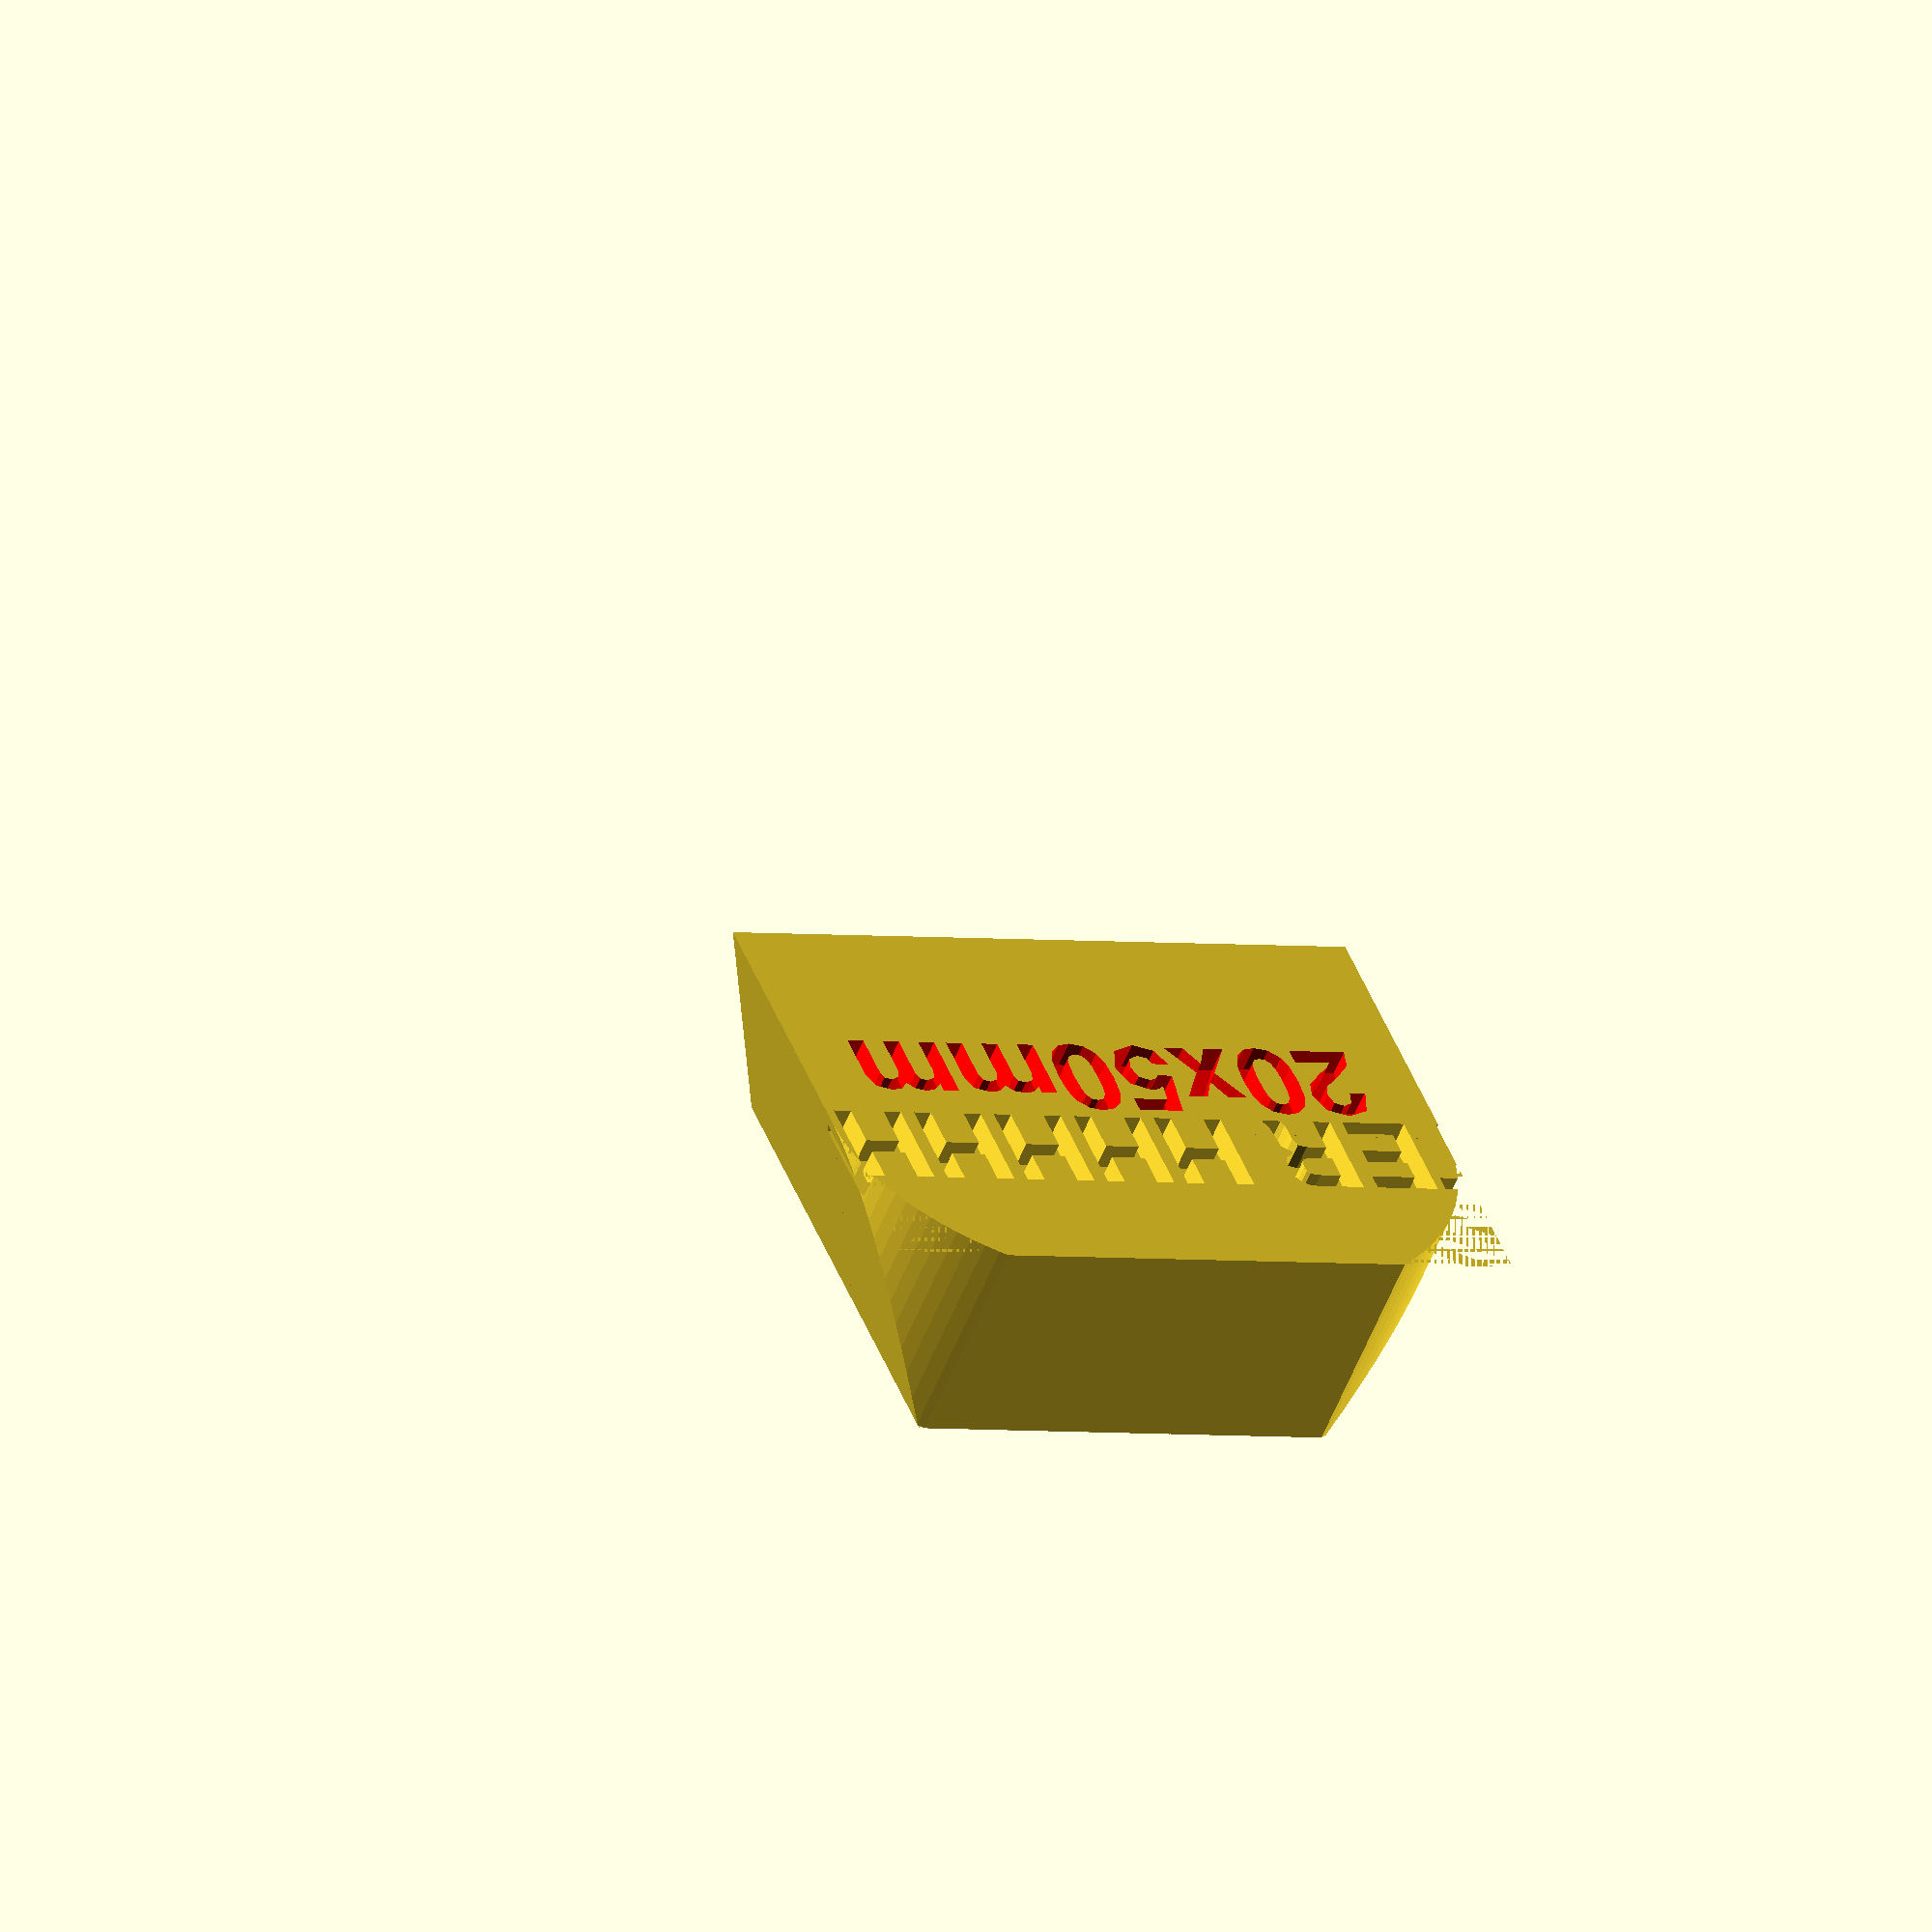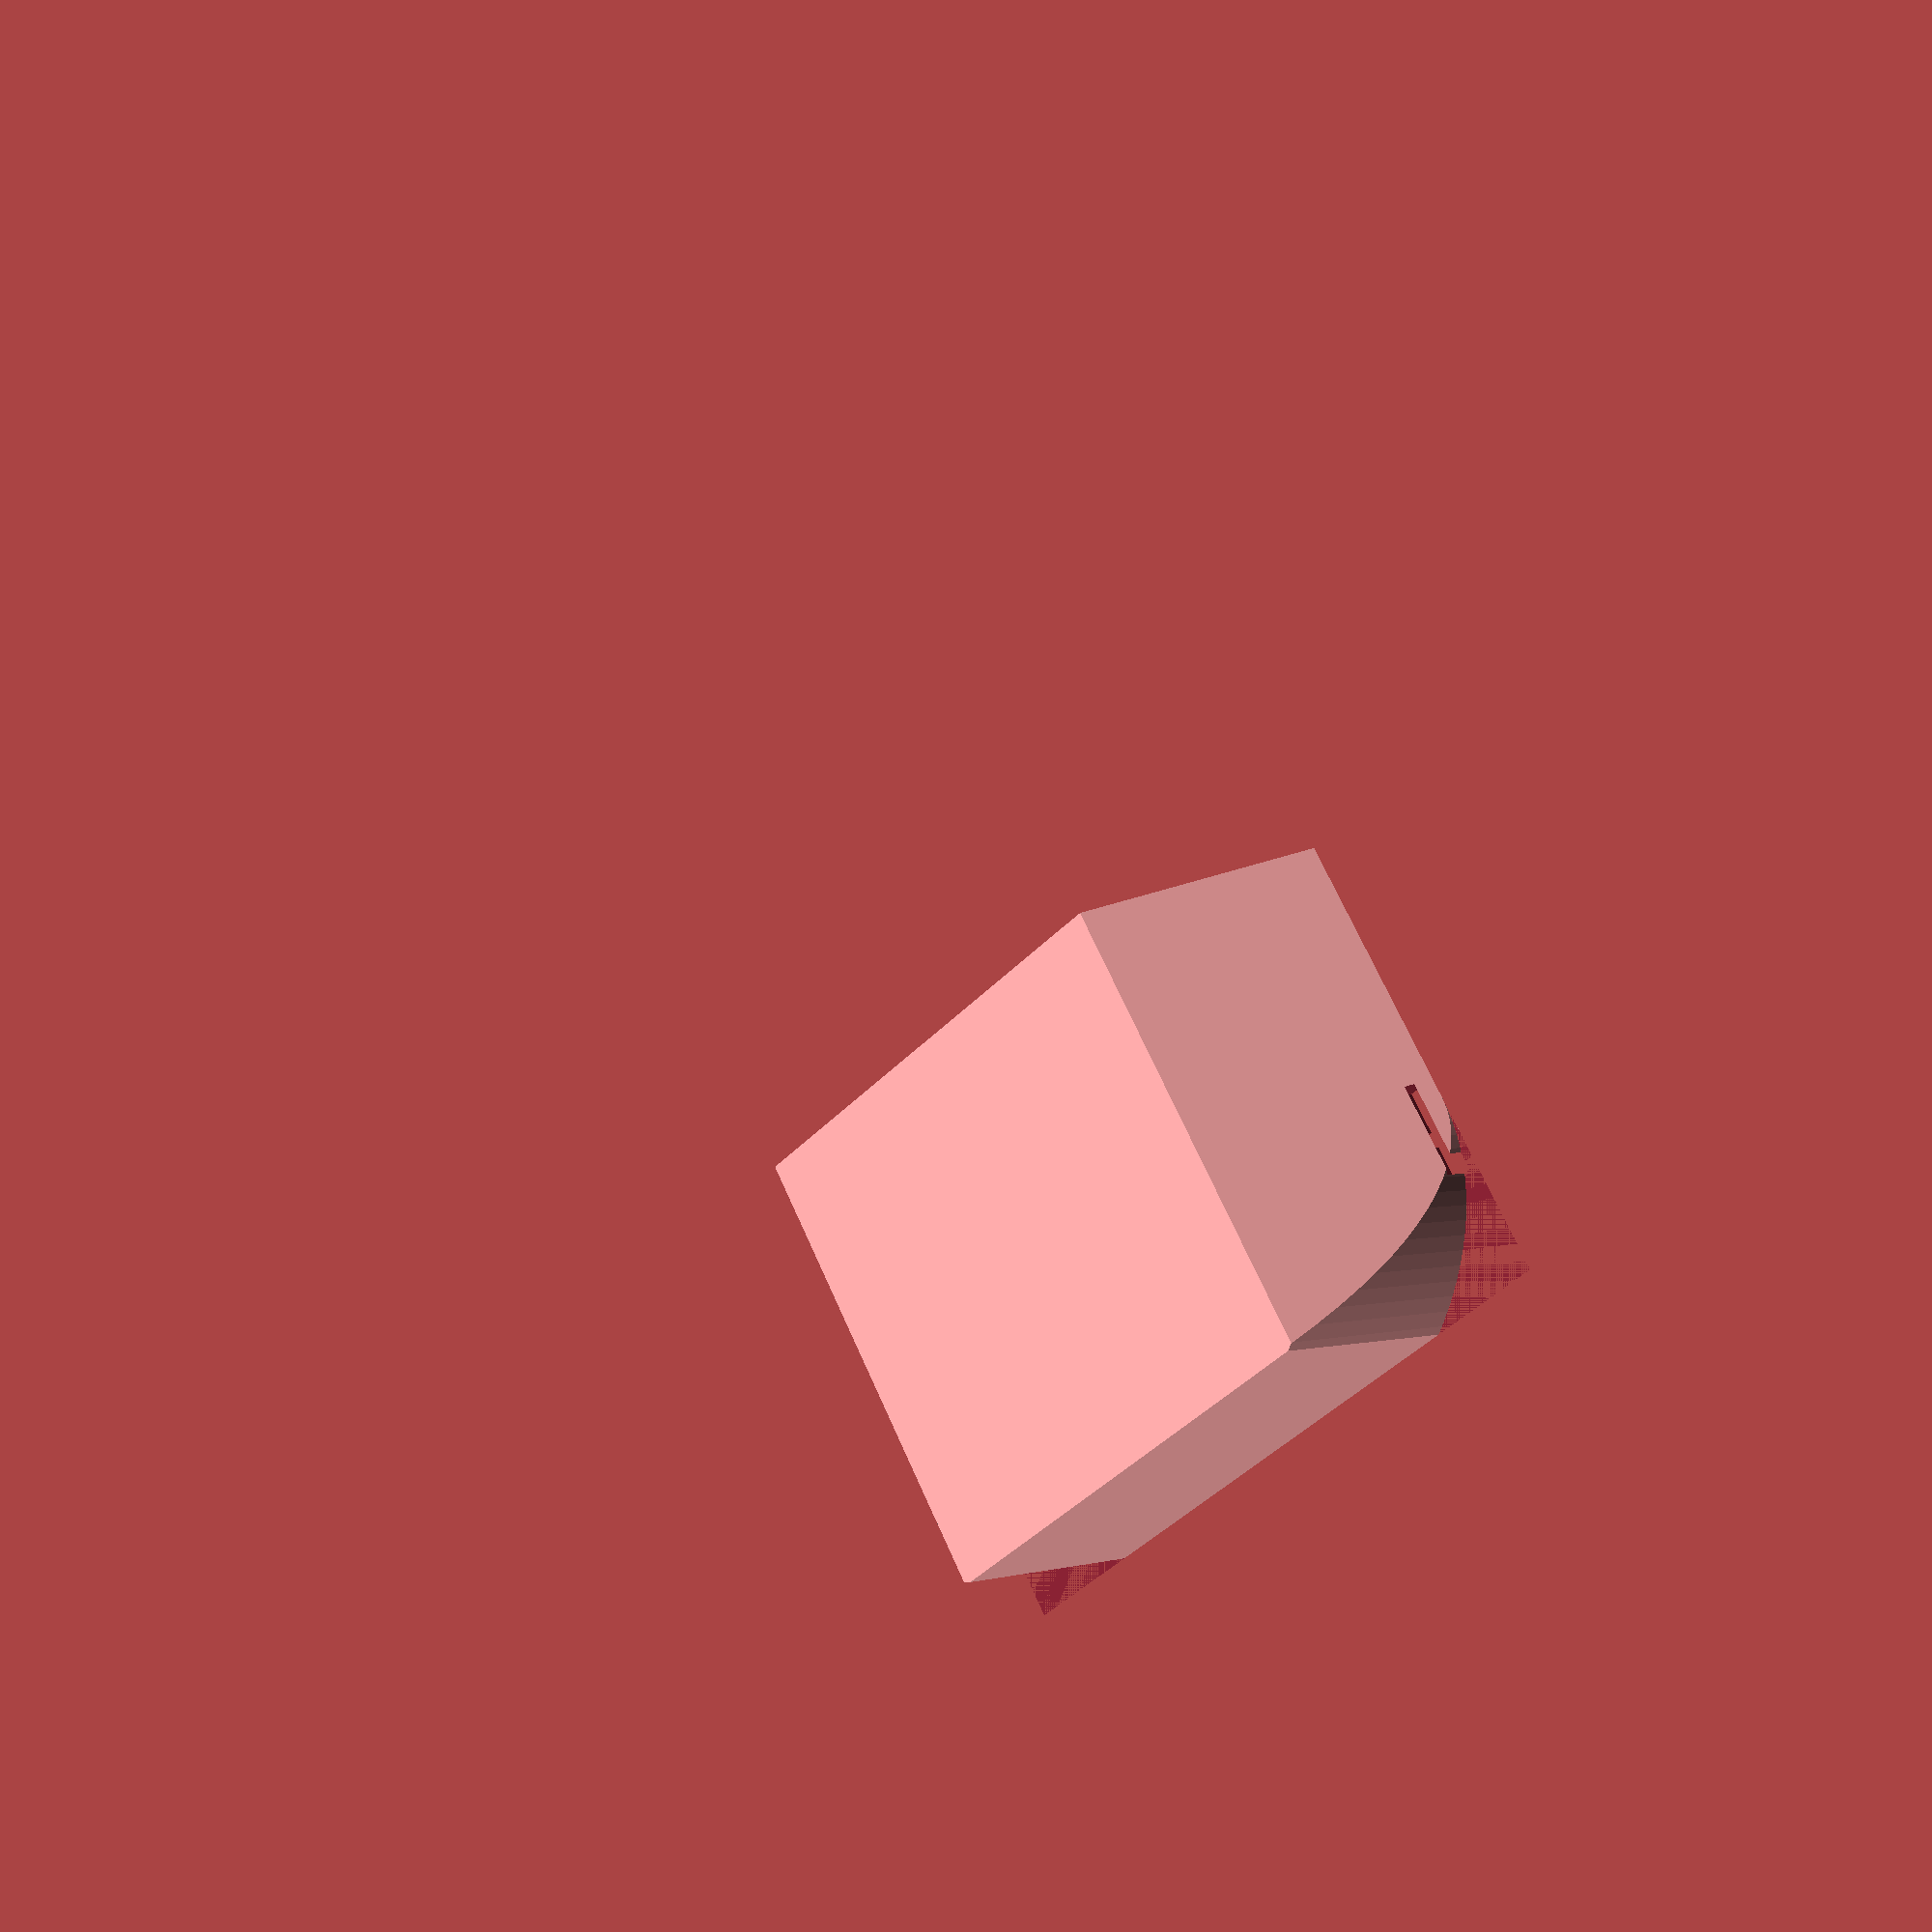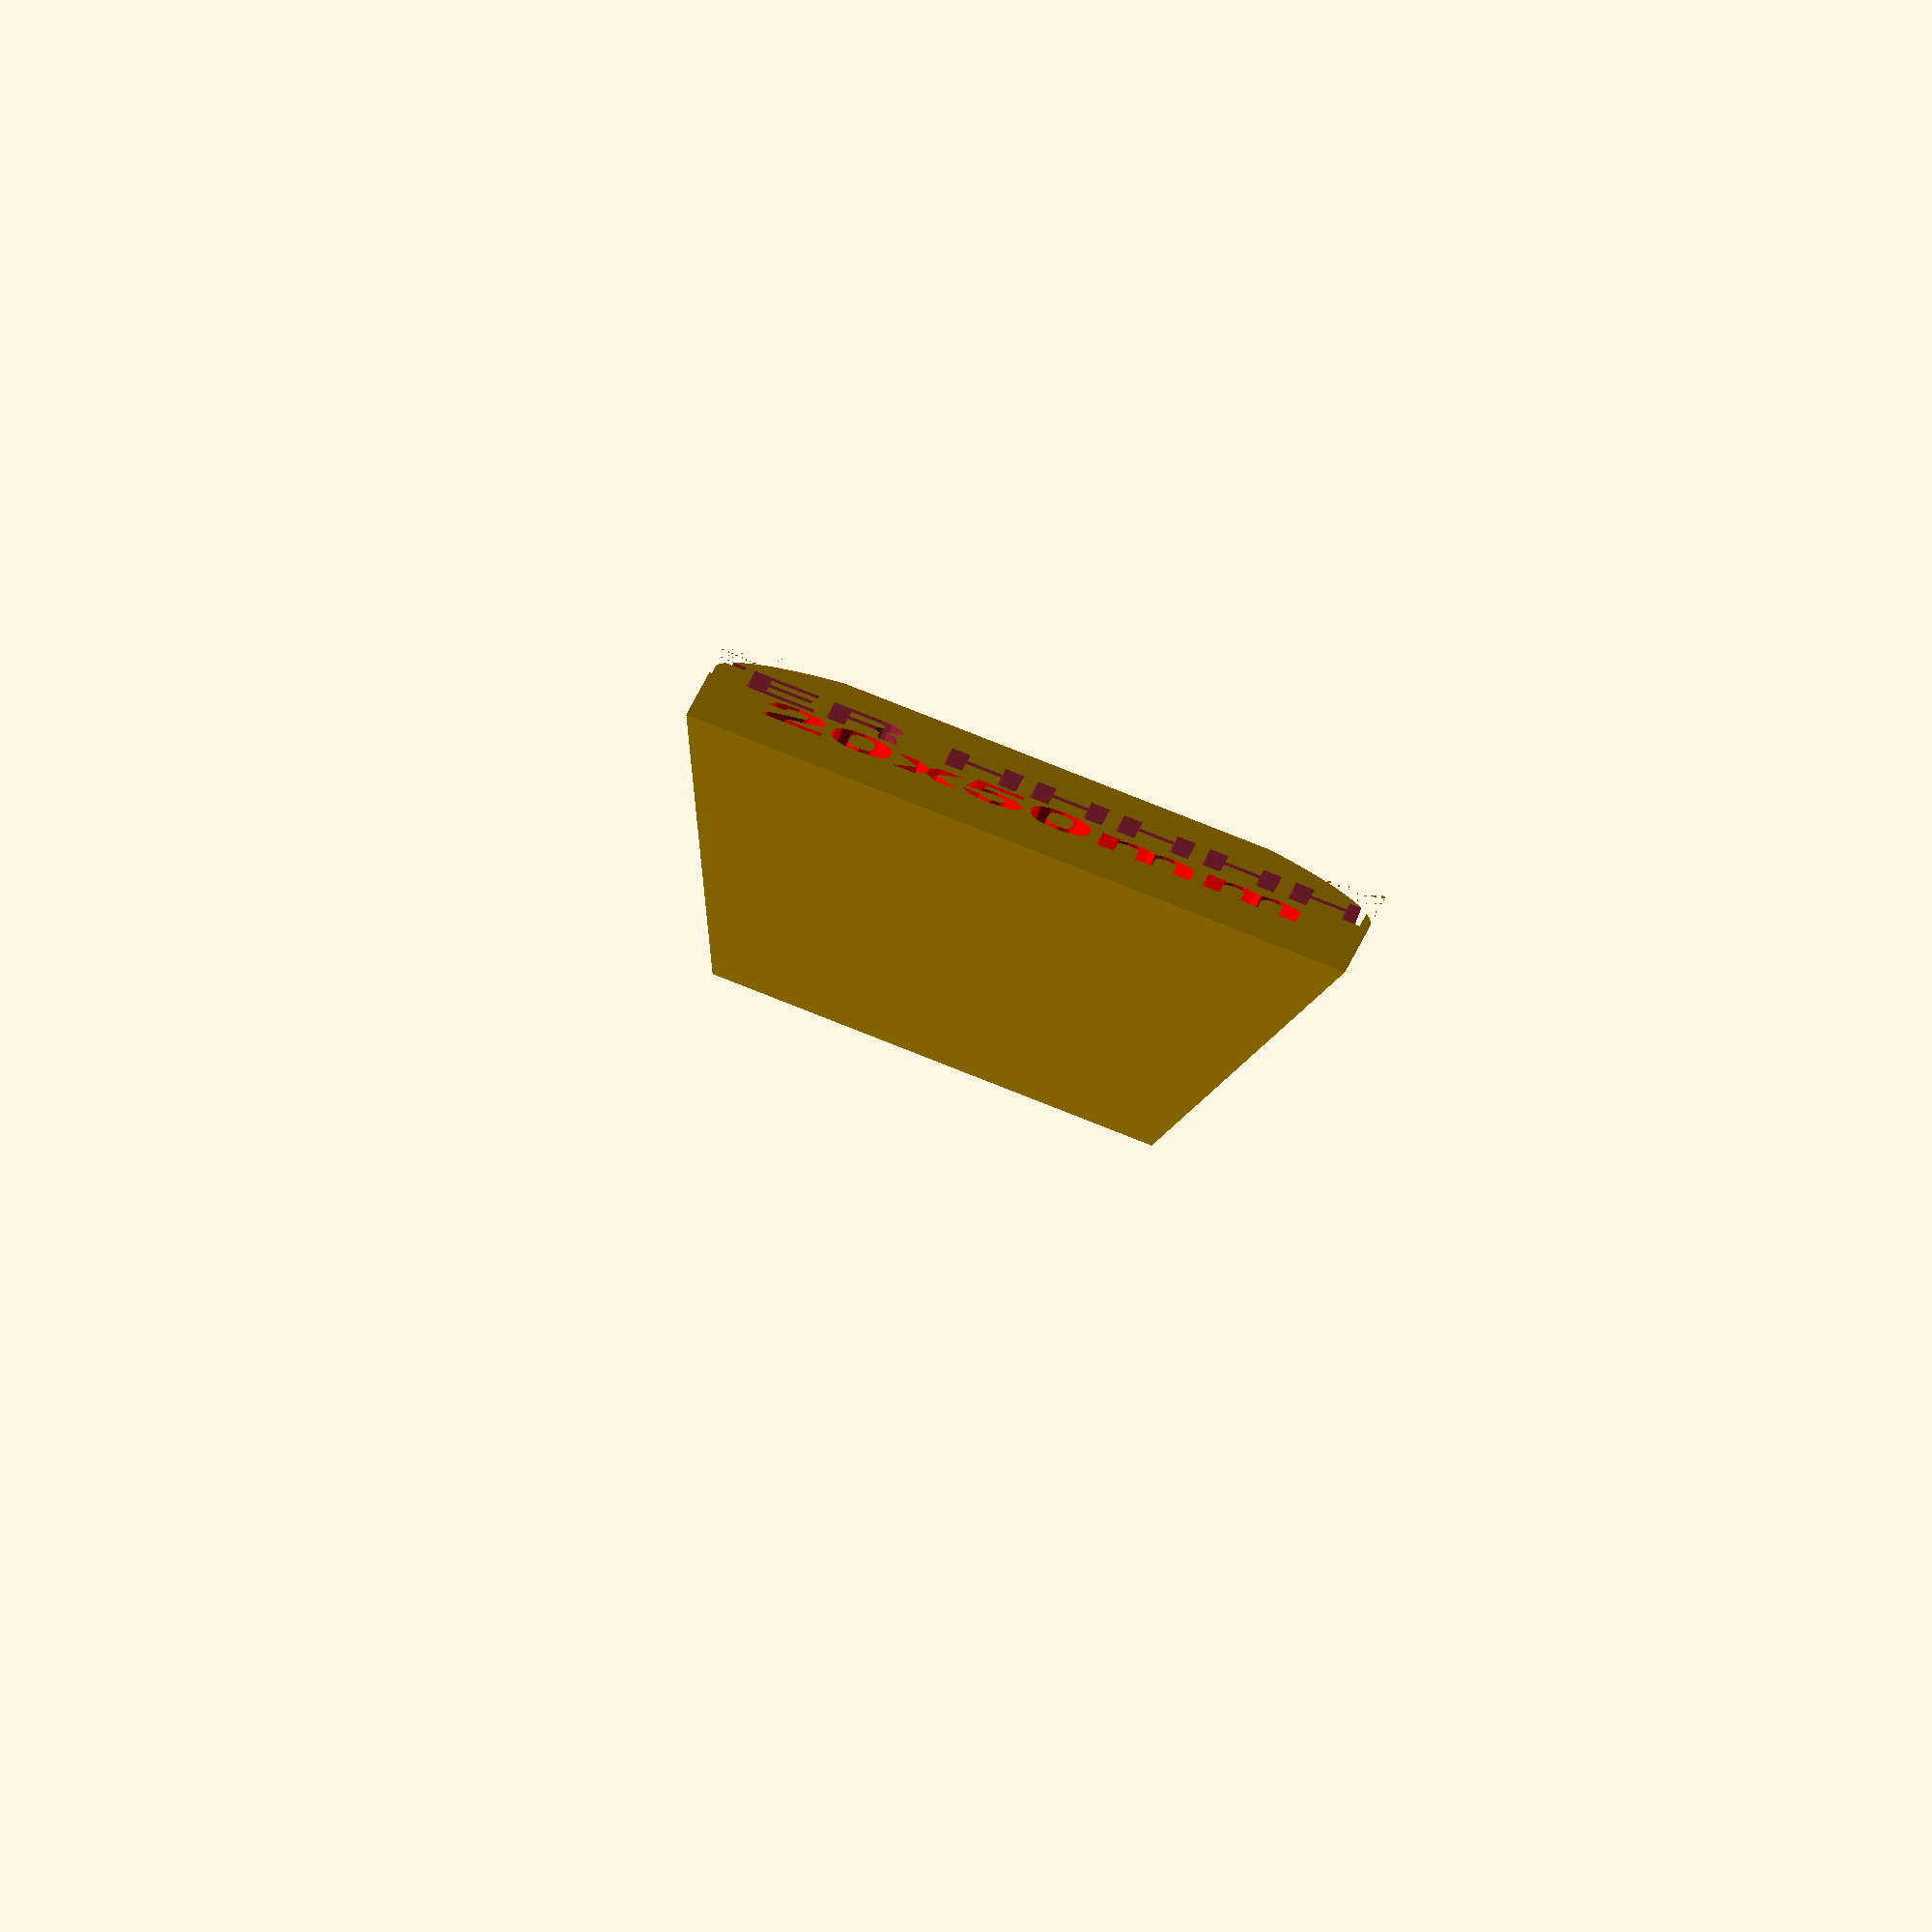
<openscad>
// project dovetail defaults are used. change at risk

default_min_width = 15;
default_max_width = default_min_width*1.5;
default_depth = 15/2;
default_clearance = 0.3;  // was 1 and loose
default_height = 15;

// test examples
dovetail(text="20x50mm",text_title="DIAMETER HHHHHHHHHH"); //height=80);
//translate([0,-5/2,default_height/2])
//        cube([default_max_width*1.5, 5, default_height], center=true);
//translate([0,20,0]) 
//    difference() 
//    {
//        translate([0,default_min_width/2,default_height/2])
//        cube([default_max_width*1.5,
//            default_min_width,default_height], center=true);
//        dovetail(clearance=true);
//    }
// end test
module dovetail(max_width=default_max_width, min_width=default_min_width, 
                depth=default_depth, height=default_height, clearance=false,text=false,text_title=false) {
     clear = clearance ? default_clearance:0;
     d = default_max_width+clear;
     difference()
     { 
         linear_extrude(height=height, convexity=2)
            dovetail_2d(d,
                       min_width + clear,
                        depth);
         translate([0,0,height-6])
            rotate([-90,0,0])
            scale([1,0.7,1])
            difference()
             {
                 d = default_max_width+clear;
                 cylinder(h=default_depth, d=d*2, $fn=120);
                 cylinder(h=default_depth, d=d, $fn=120);
                 translate([0,d,default_depth/2])
                 cube([d*2,d*2,default_depth], center=true);
             }
         if (text) apply_text(text=text, height=height, depth=depth,text_title=text_title);
     }
}
//apply_text();
module apply_text(depth=default_depth, height=default_height, text=false, text_title=false)
{
    letter_height = 1;
    color("red")
    translate([0,depth-(letter_height*0.9), default_height/3])
    rotate([90,0,180])
        linear_extrude(height = letter_height, convexity = 10) 
            text(text, font = "Helvetica:style=Bold", size=3,halign="center" );
    if (text_title) 
        translate([0,depth-(letter_height*0.9), default_height/1.8])
            rotate([90,0,180])
            linear_extrude(height = letter_height, convexity = 10) 
            text(text_title, font = "Helvetica:style=Bold", size=3,halign="center" );  
}

module dovetail_2d(max_width=11, min_width=5, depth=5) {
	angle=atan((max_width/2-min_width/2)/depth);
	echo("angle: ", angle);
	polygon(paths=[[0,1,2,3,0]], points=[[-min_width/2,0], [-max_width/2,depth], 
        [max_width/2, depth], [min_width/2,0]]);
}
</openscad>
<views>
elev=313.4 azim=22.2 roll=339.2 proj=o view=wireframe
elev=112.3 azim=314.0 roll=203.9 proj=p view=solid
elev=350.6 azim=339.2 roll=185.1 proj=o view=wireframe
</views>
